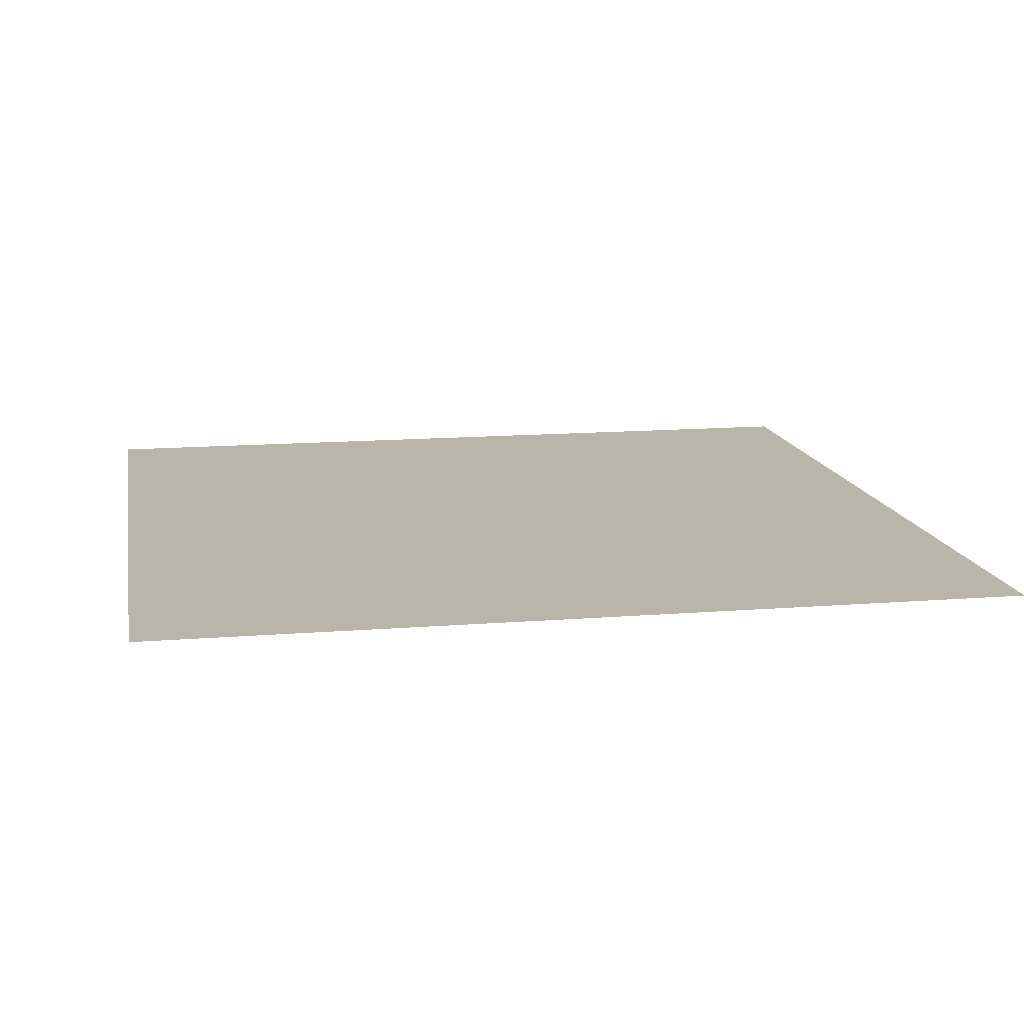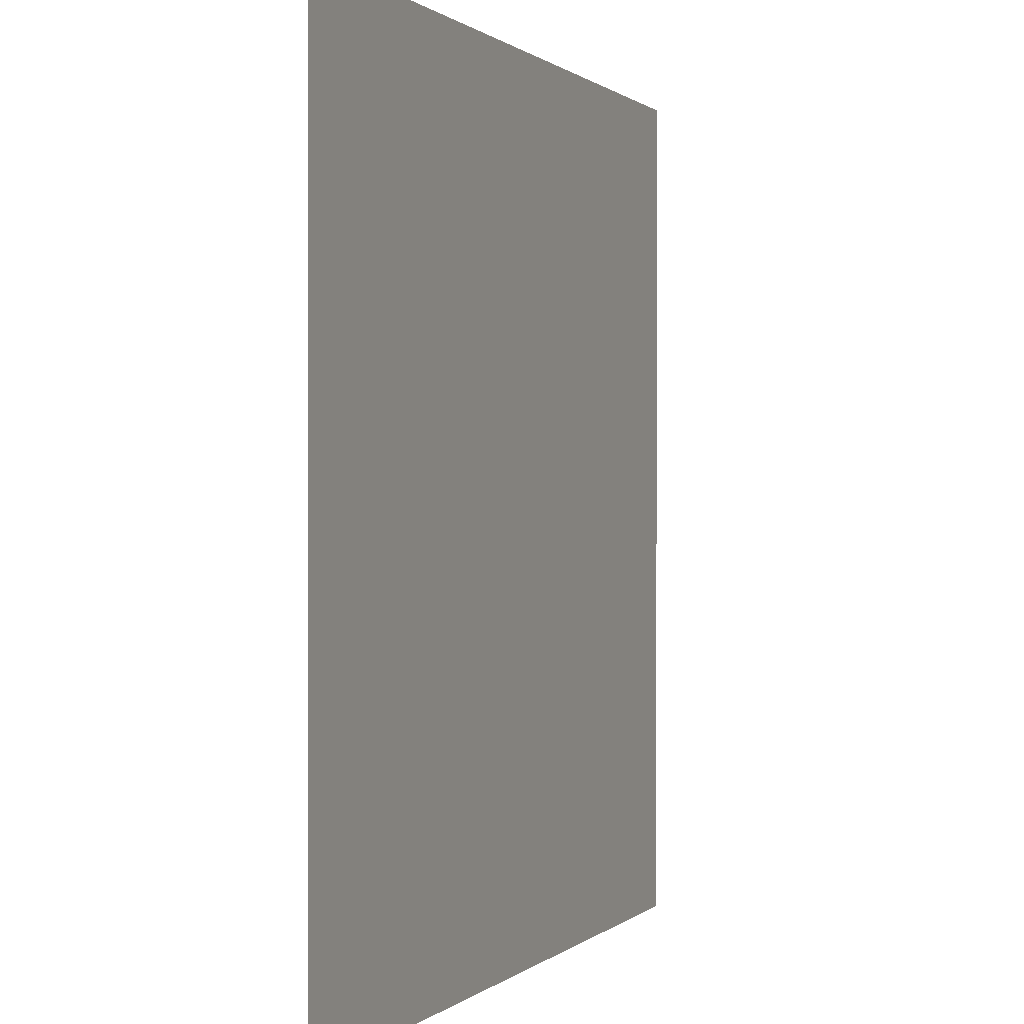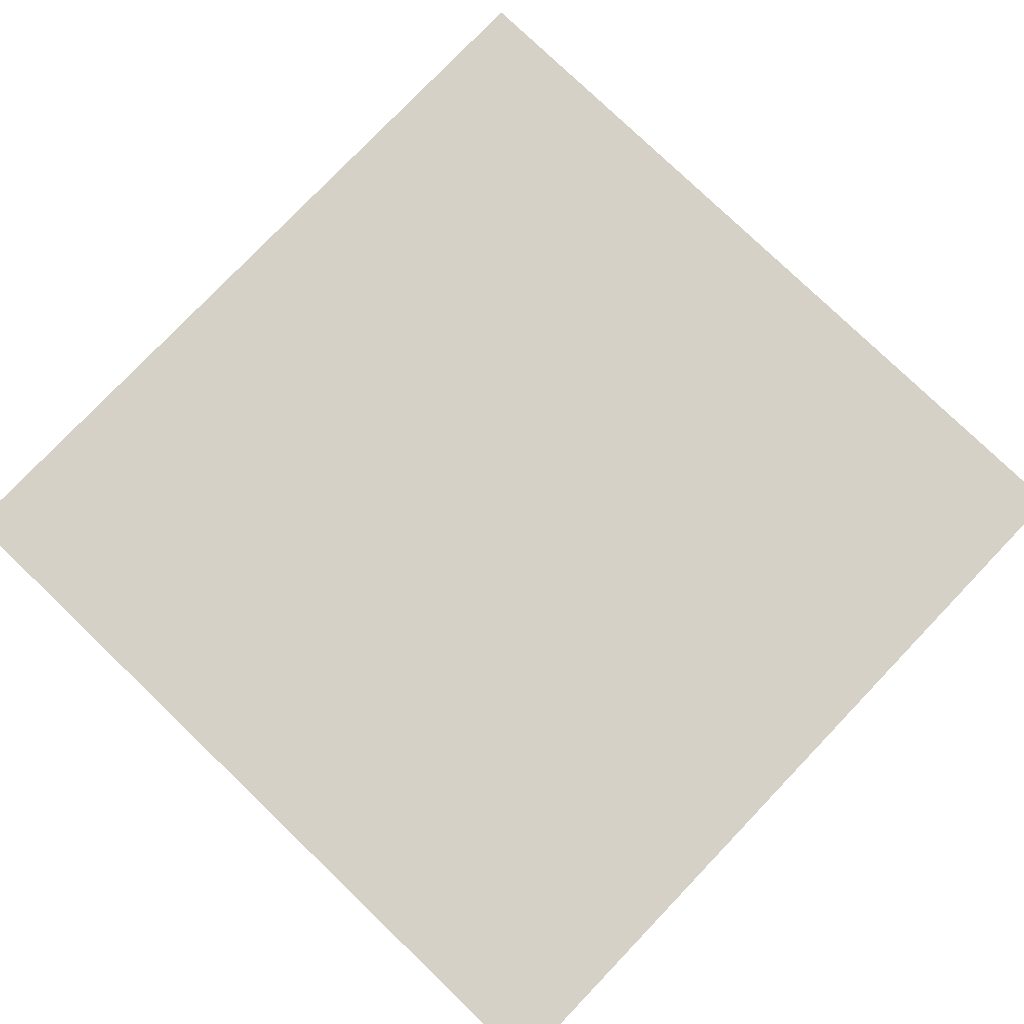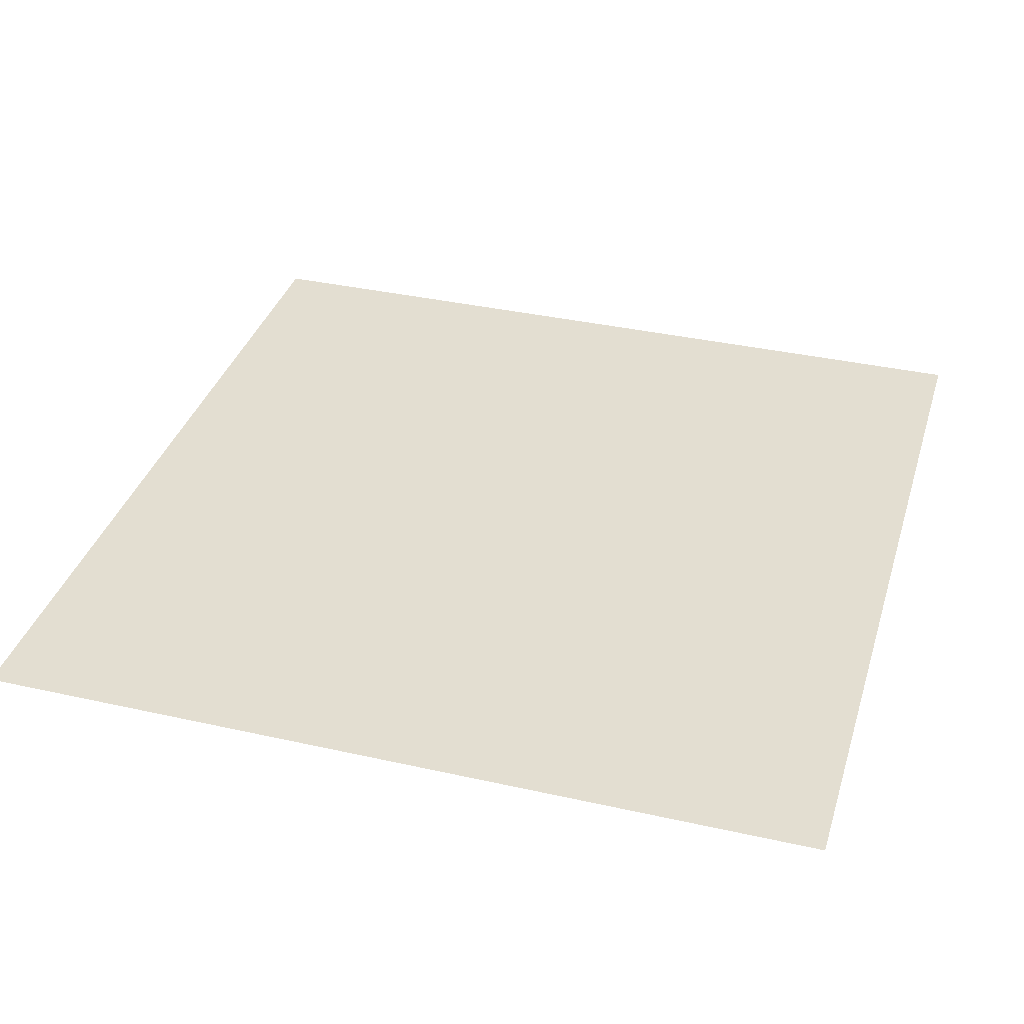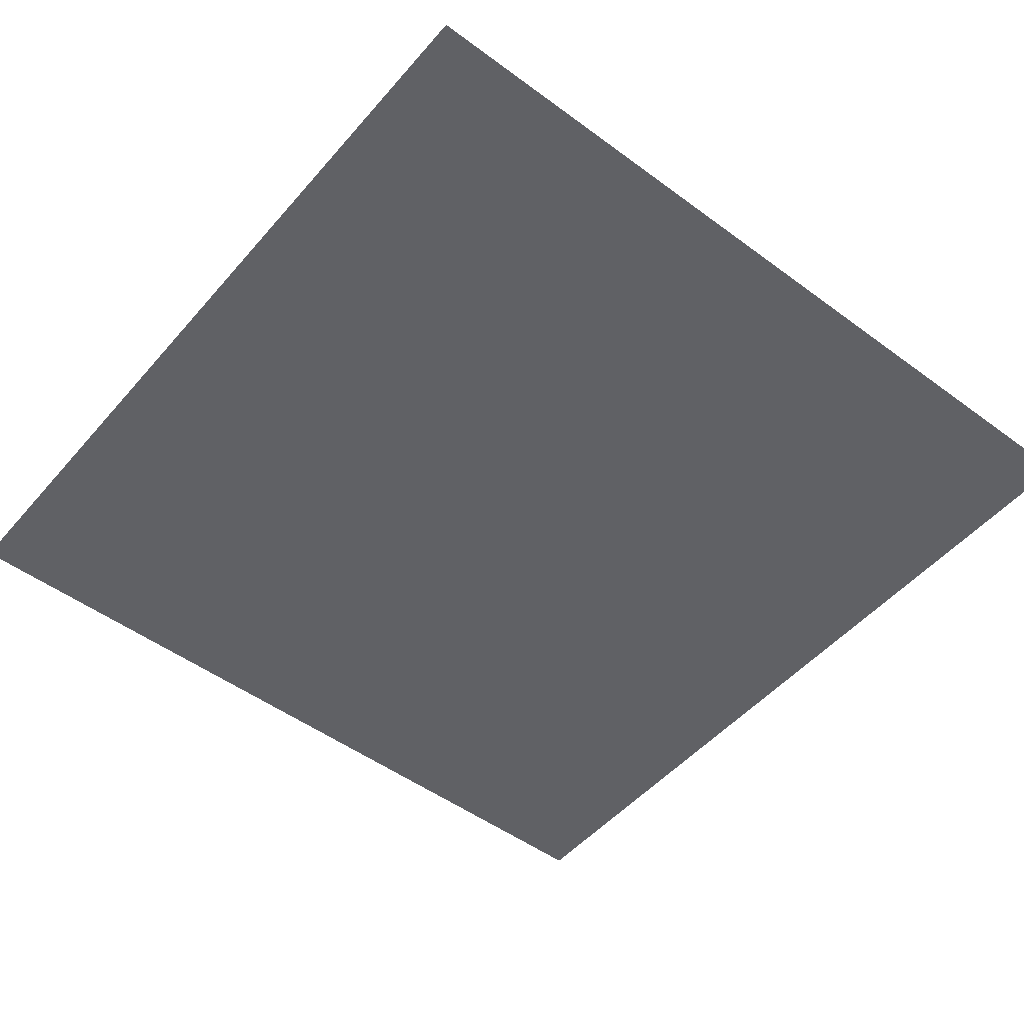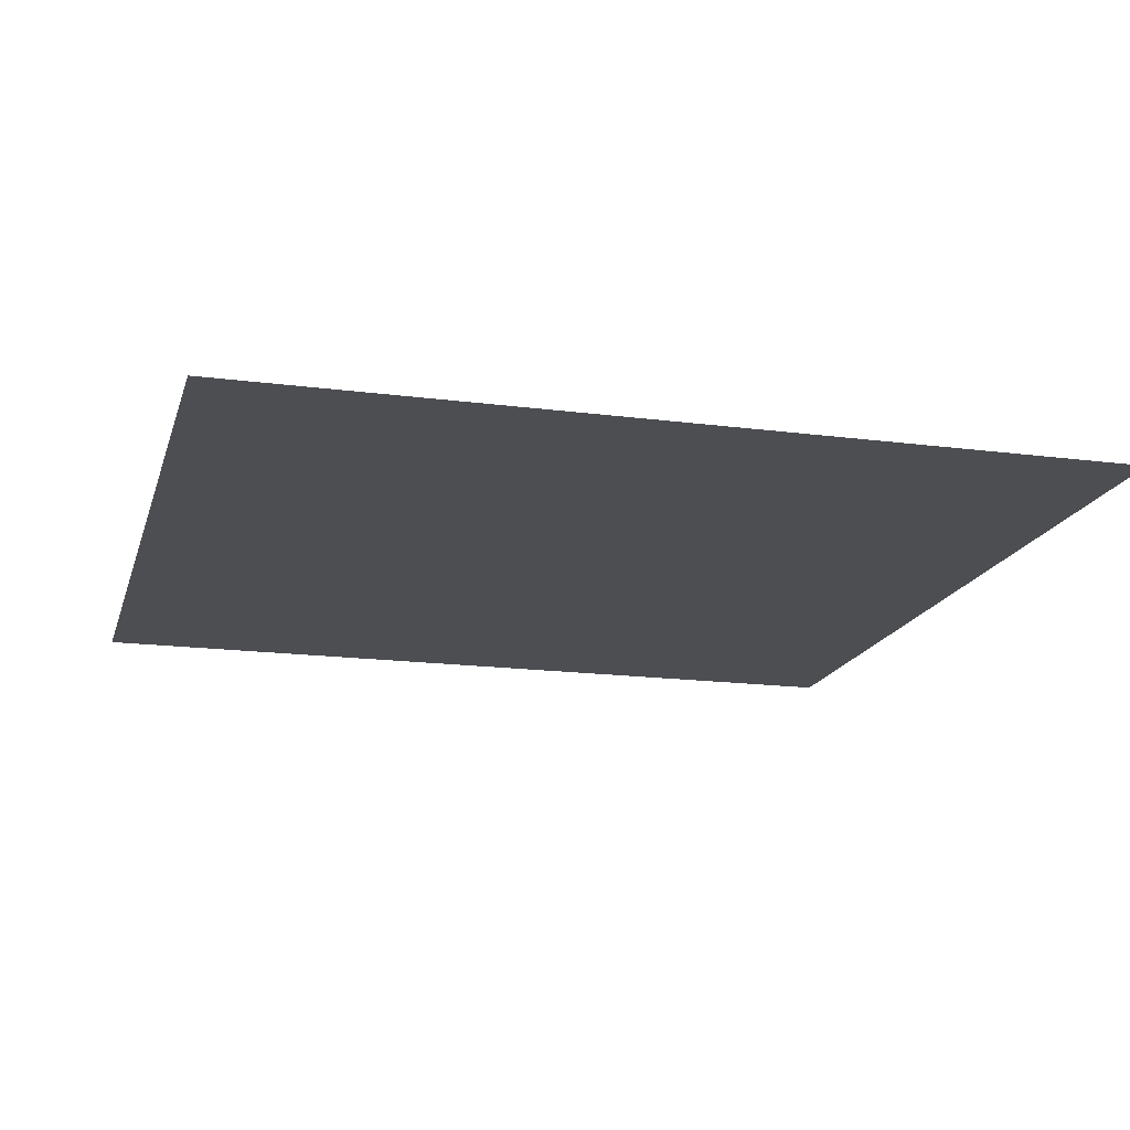
<metadata>
{"format":"obj","ext":"obj","renderer":"f3d","projection":"perspective","resolution":1024,"background":"white","views":[{"elev":13.6,"azim":-100.3,"up":"+Z"},{"elev":0.5,"azim":111.3,"up":"+Y"},{"elev":79.0,"azim":43.8,"up":"+Z"},{"elev":36.1,"azim":-163.6,"up":"+Z"},{"elev":-49.9,"azim":-39.1,"up":"+Z"},{"elev":-17.0,"azim":-14.8,"up":"+Z"}]}
</metadata>
<code>
o Plane
v -4.5 -4.5 1e-06
v 4.5 4.5 -1e-06
v 4.5 -4.5 1e-06
v -4.5 4.5 -1e-06
f 1 2 3
f 1 4 2

</code>
